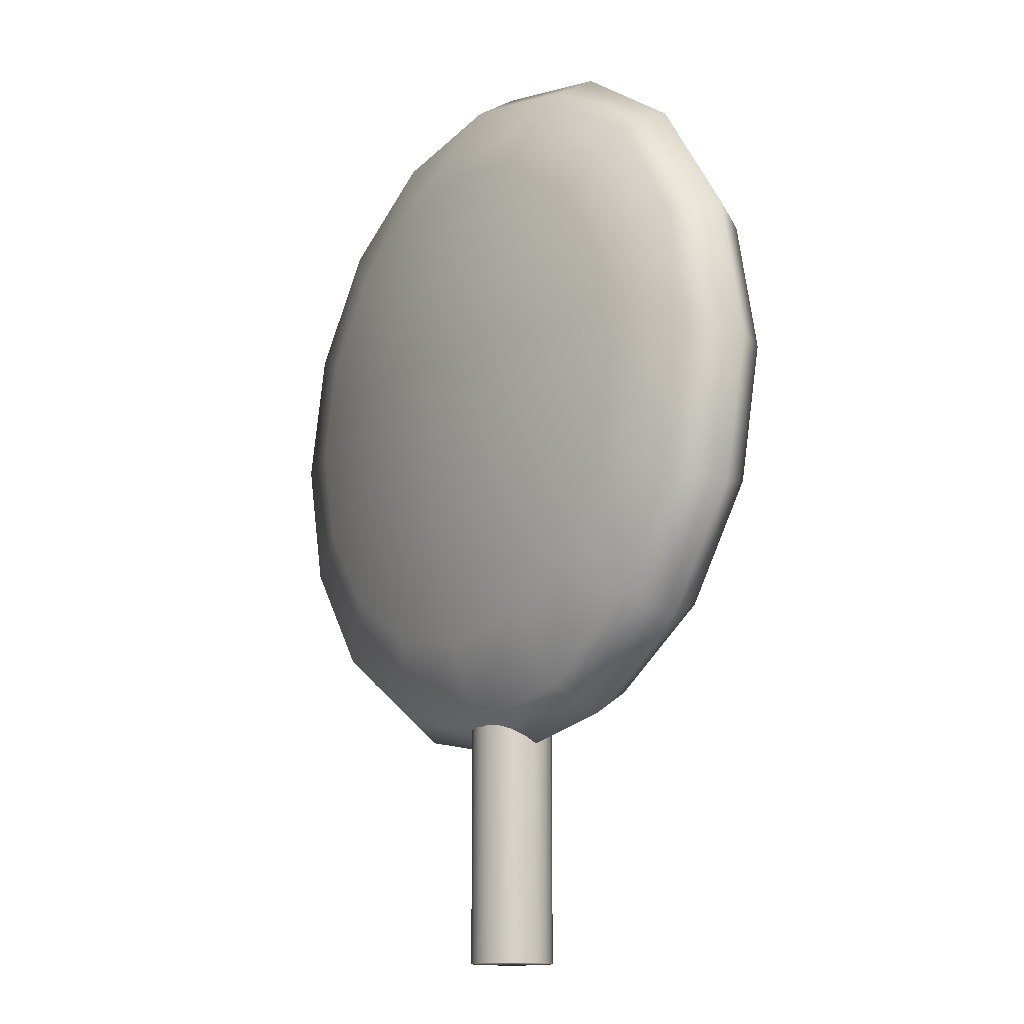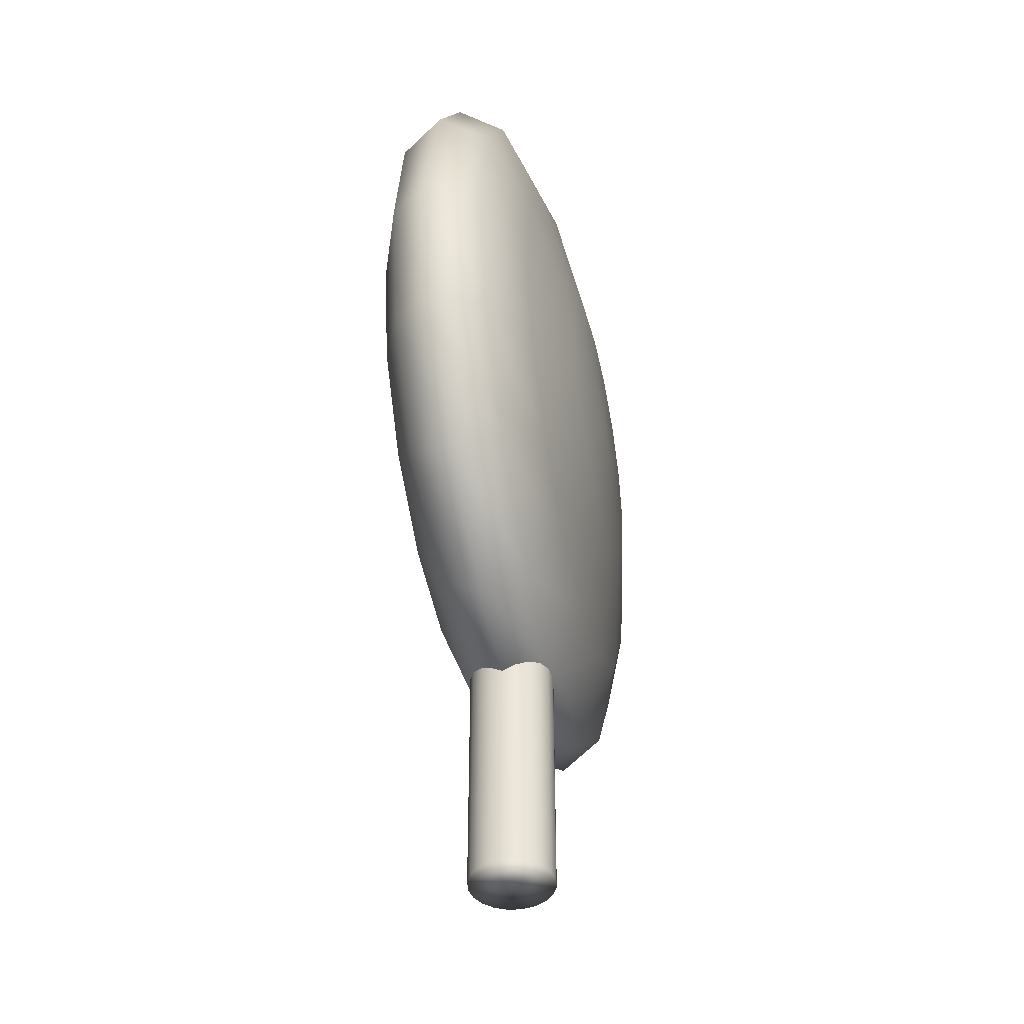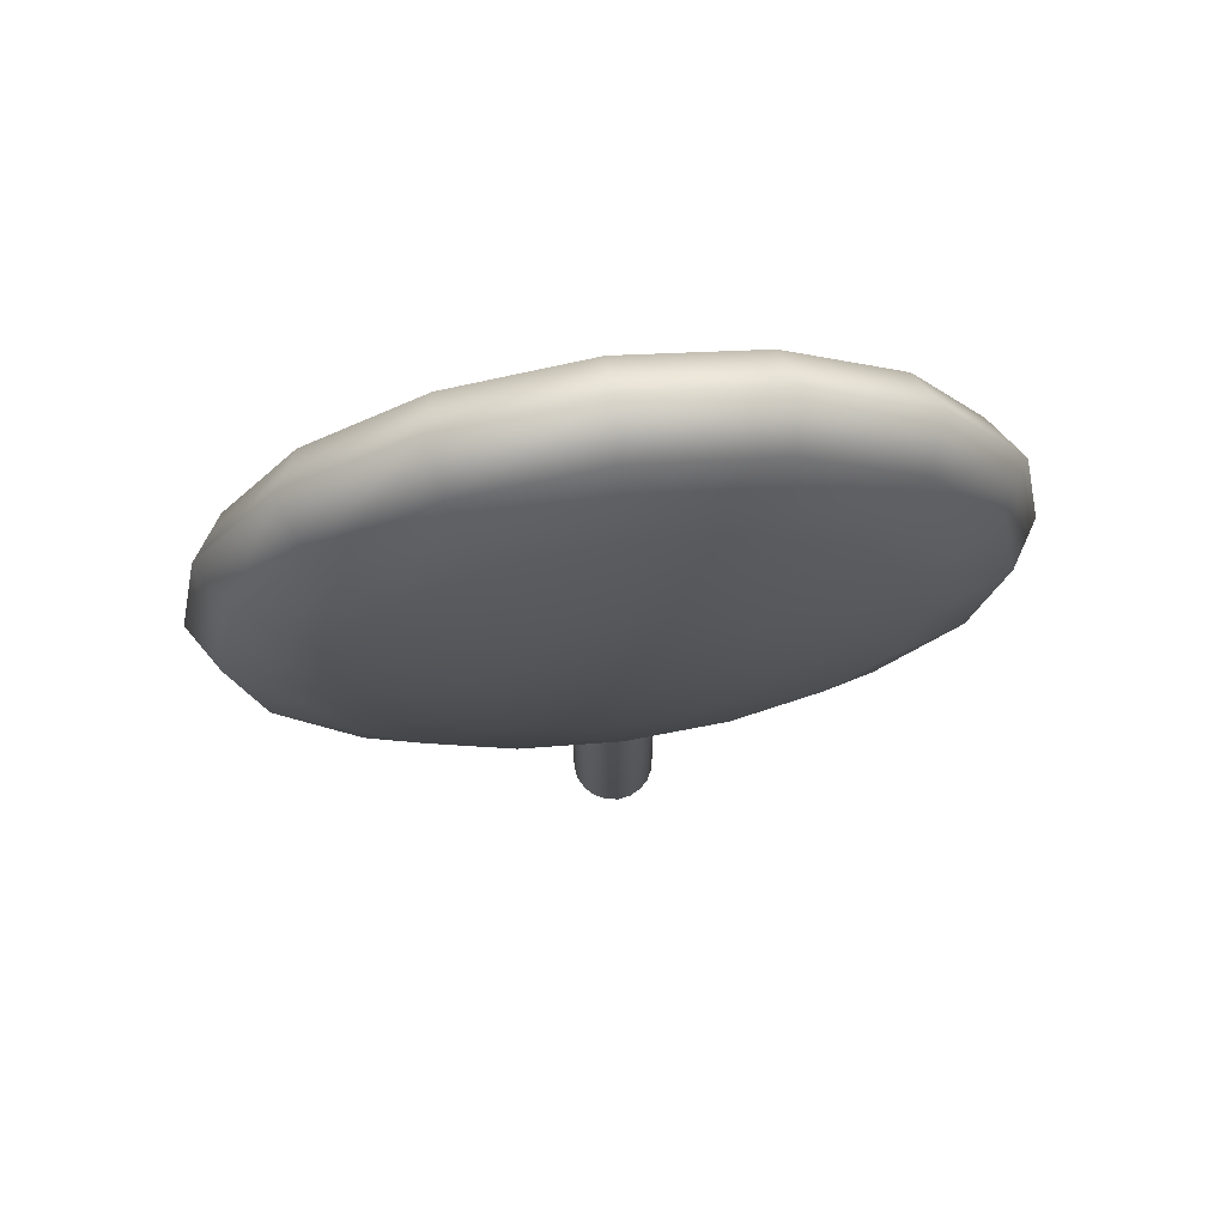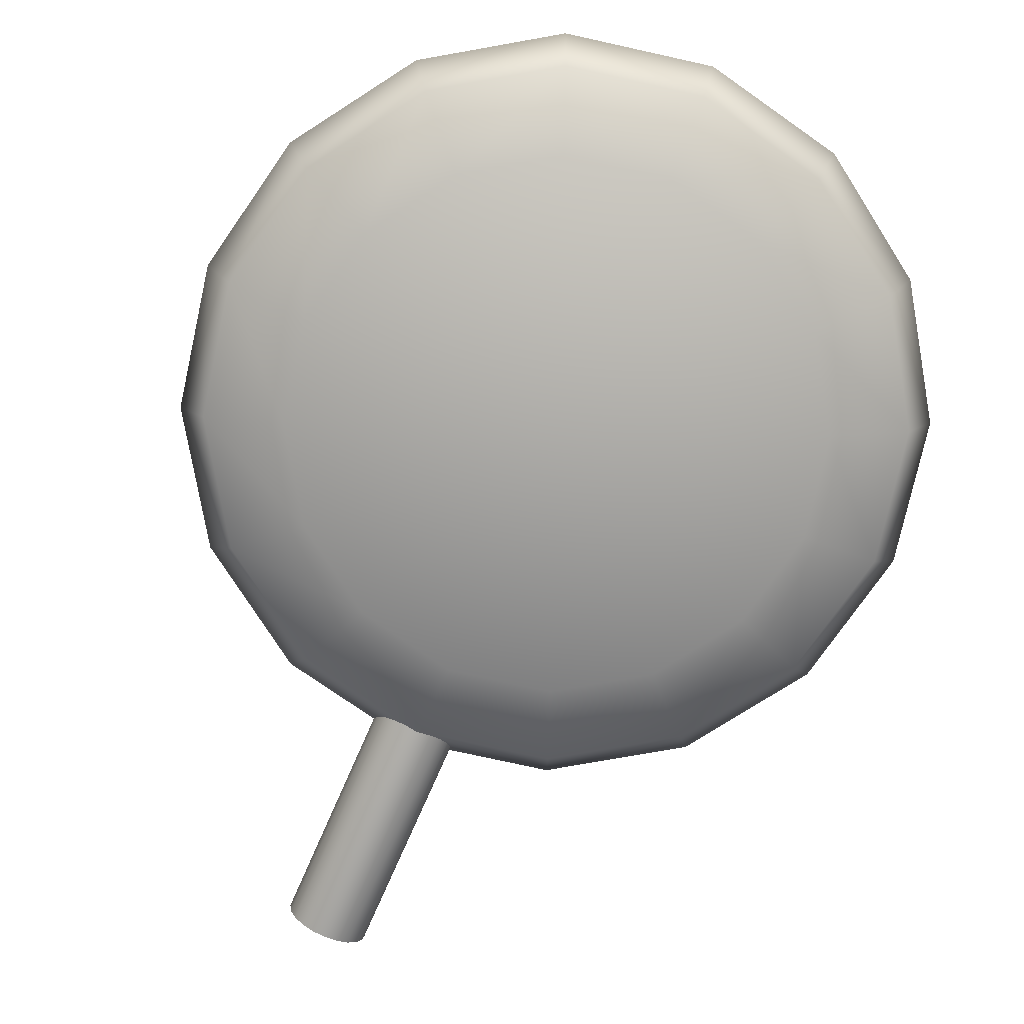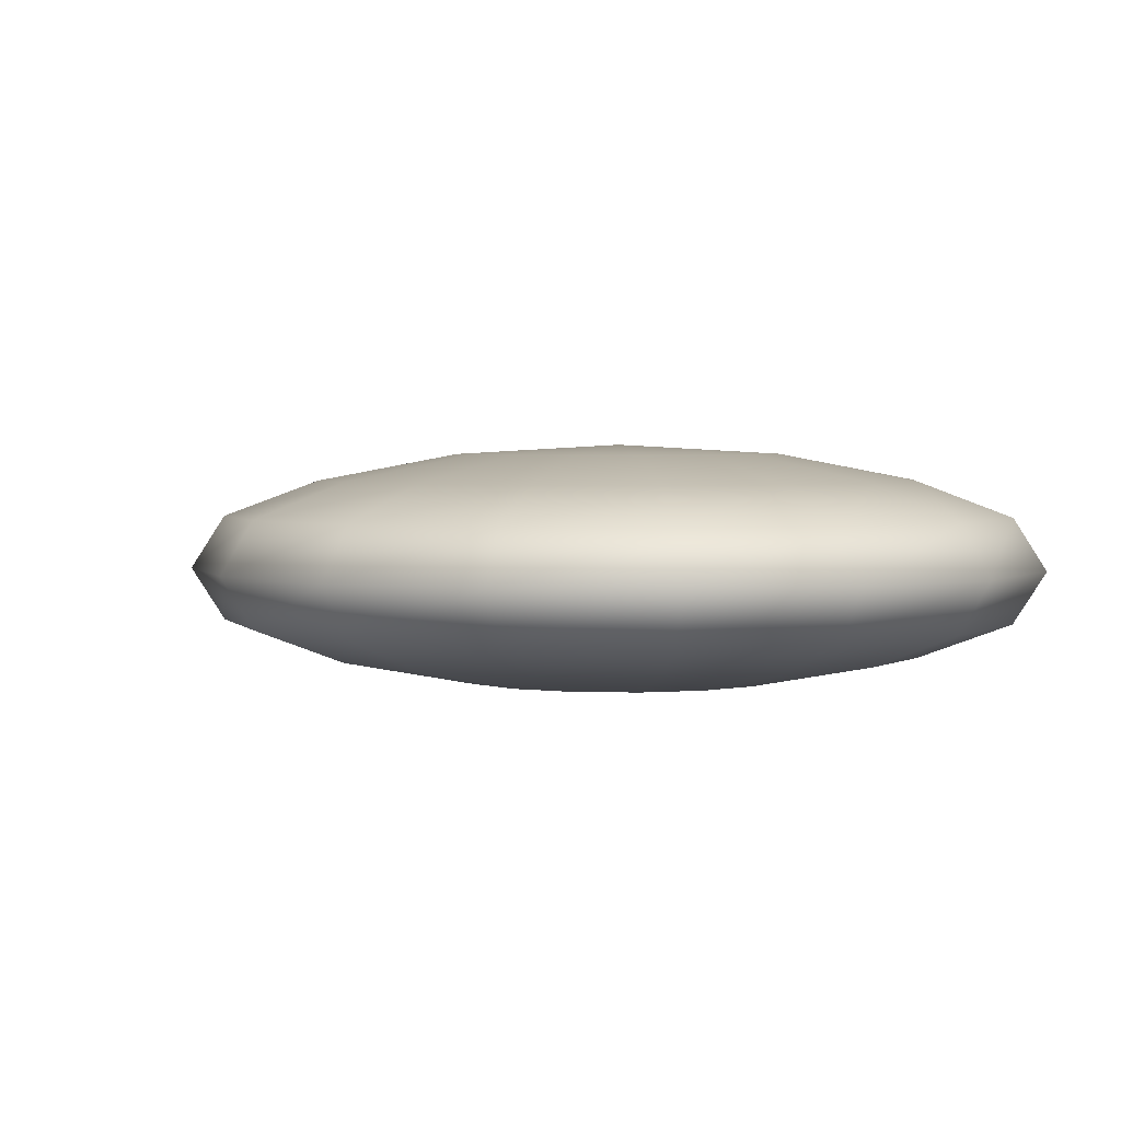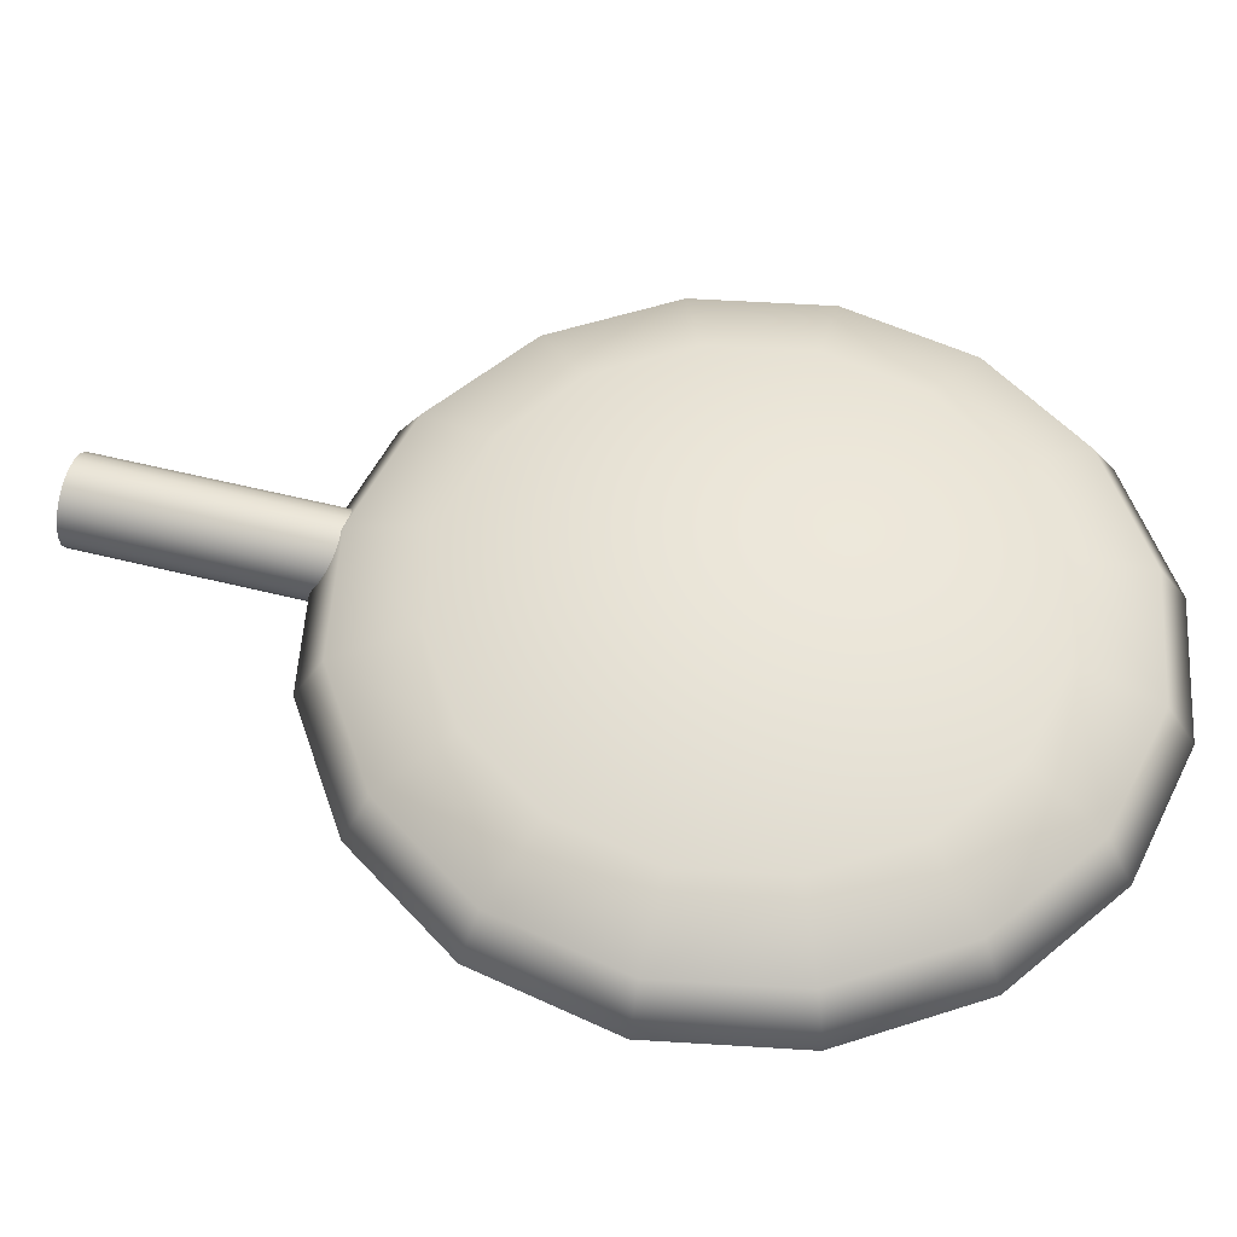
<metadata>
{"format":"obj","ext":"obj","renderer":"f3d","projection":"perspective","resolution":1024,"background":"white","views":[{"elev":-13.6,"azim":-126.8,"up":"+Y"},{"elev":-43.6,"azim":102.7,"up":"+Y"},{"elev":70.5,"azim":-7.7,"up":"+Y"},{"elev":-76.4,"azim":156.3,"up":"+Z"},{"elev":2.7,"azim":151.6,"up":"+Z"},{"elev":54.8,"azim":105.0,"up":"+Z"}]}
</metadata>
<code>
g meger3d_Char_sundries_C3_2
v 0.04479 -0.5379 -0.01455
v 0.04479 -0.257 -0.01455
v 0.0381 -0.257 -0.02768
v 0.0381 -0.5379 -0.02768
v 0.02768 -0.257 -0.0381
v 0.02768 -0.5379 -0.0381
v 0.01455 -0.257 -0.04479
v 0.01455 -0.5379 -0.04479
v 1.526e-07 -0.257 -0.04709
v 1.526e-07 -0.5379 -0.04709
v -0.01455 -0.257 -0.04479
v -0.01455 -0.5379 -0.04479
v -0.02768 -0.257 -0.0381
v -0.02768 -0.5379 -0.0381
v -0.0381 -0.257 -0.02768
v -0.0381 -0.5379 -0.02768
v -0.04479 -0.257 -0.01455
v -0.04479 -0.5379 -0.01455
v -0.04709 -0.257 0
v -0.04709 -0.5379 0
v -0.04479 -0.257 0.01455
v -0.04479 -0.5379 0.01455
v -0.0381 -0.257 0.02768
v -0.0381 -0.5379 0.02768
v -0.02768 -0.257 0.0381
v -0.02768 -0.5379 0.0381
v -0.01455 -0.257 0.04479
v -0.01455 -0.5379 0.04479
v 1.526e-07 -0.257 0.04709
v 1.526e-07 -0.5379 0.04709
v 0.01455 -0.257 0.04479
v 0.01455 -0.5379 0.04479
v 0.02768 -0.257 0.0381
v 0.02768 -0.5379 0.0381
v 0.0381 -0.257 0.02768
v 0.0381 -0.5379 0.02768
v 0.04479 -0.257 0.01455
v 0.04479 -0.5379 0.01455
v 0.04709 -0.257 0
v 0.04709 -0.5379 0
v 0.04479 -0.257 -0.01455
v 0.04479 -0.5379 -0.01455
v 0.0381 -0.5379 -0.02768
v 1.526e-07 -0.5379 0
v 0.04479 -0.5379 -0.01455
v 0.02768 -0.5379 -0.0381
v 0.01455 -0.5379 -0.04479
v 1.526e-07 -0.5379 -0.04709
v -0.01455 -0.5379 -0.04479
v -0.02768 -0.5379 -0.0381
v -0.0381 -0.5379 -0.02768
v -0.04479 -0.5379 -0.01455
v -0.04709 -0.5379 0
v -0.04479 -0.5379 0.01455
v -0.0381 -0.5379 0.02768
v -0.02768 -0.5379 0.0381
v -0.01455 -0.5379 0.04479
v 1.526e-07 -0.5379 0.04709
v 0.01455 -0.5379 0.04479
v 0.02768 -0.5379 0.0381
v 0.0381 -0.5379 0.02768
v 0.04479 -0.5379 0.01455
v 0.04709 -0.5379 0
v 0.1475 0.1819 -0.11
v 0.2725 0.2336 -0.08416
v 0.2086 0.3293 -0.08416
v 0.1129 0.2336 -0.11
v 0.1129 0.3933 -0.08416
v 0.06109 0.2683 -0.11
v 1.526e-07 0.4157 -0.08416
v 1.526e-07 0.2804 -0.11
v -0.1129 0.3933 -0.08416
v -0.06109 0.2683 -0.11
v -0.2086 0.3293 -0.08416
v -0.1129 0.2336 -0.11
v -0.2725 0.2336 -0.08416
v -0.1475 0.1819 -0.11
v -0.295 0.1208 -0.08416
v -0.1596 0.1208 -0.11
v -0.2725 0.007882 -0.08416
v -0.1475 0.05967 -0.11
v -0.2086 -0.08781 -0.08416
v -0.1129 0.007882 -0.11
v -0.1129 -0.1518 -0.08416
v -0.06109 -0.02672 -0.11
v 1.526e-07 -0.1742 -0.08416
v 1.526e-07 -0.03887 -0.11
v 0.1129 -0.1518 -0.08416
v 0.06109 -0.02672 -0.11
v 0.2086 -0.08781 -0.08416
v 0.1129 0.007882 -0.11
v 0.2725 0.007882 -0.08416
v 0.1475 0.05967 -0.11
v 0.295 0.1208 -0.08416
v 0.1596 0.1208 -0.11
v -0.1475 -0.2353 -0.05023
v 1.526e-07 -0.2646 -0.05023
v 0.1475 -0.2353 -0.05023
v 0.2725 -0.1518 -0.05023
v 0.3561 -0.02672 -0.05023
v 0.3854 0.1208 -0.05023
v 0.3561 0.2683 -0.05023
v 0.2725 0.3933 -0.05023
v 0.1475 0.4768 -0.05023
v 1.526e-07 0.5062 -0.05023
v -0.1475 0.4768 -0.05023
v -0.2725 0.3933 -0.05023
v -0.3561 0.2683 -0.05023
v -0.3854 0.1208 -0.05023
v -0.3561 -0.02672 -0.05023
v -0.2725 -0.1518 -0.05023
v -0.1596 0.5062 0
v 1.526e-07 0.5379 0
v -0.295 0.4157 0
v -0.3854 0.2804 0
v -0.4172 0.1208 0
v -0.3854 -0.03887 0
v -0.295 -0.1742 0
v -0.1596 -0.2646 0
v 1.526e-07 -0.2964 0
v 0.1596 -0.2646 0
v 0.295 -0.1742 0
v 0.3854 -0.03887 0
v 0.4172 0.1208 0
v 0.3854 0.2804 0
v 0.295 0.4157 0
v 0.1596 0.5062 0
v 0.3854 0.2804 0
v 0.3561 0.2683 0.05023
v 0.2725 0.3933 0.05023
v 0.295 0.4157 0
v 0.1475 0.4768 0.05023
v 0.1596 0.5062 0
v 1.526e-07 0.5062 0.05023
v 1.526e-07 0.5379 0
v -0.1475 0.4768 0.05023
v -0.1596 0.5062 0
v -0.2725 0.3933 0.05023
v -0.295 0.4157 0
v -0.3561 0.2683 0.05023
v -0.3854 0.2804 0
v -0.3854 0.1208 0.05023
v -0.4172 0.1208 0
v -0.3561 -0.02672 0.05023
v -0.3854 -0.03887 0
v -0.2725 -0.1518 0.05023
v -0.295 -0.1742 0
v -0.1475 -0.2353 0.05023
v -0.1596 -0.2646 0
v 1.526e-07 -0.2646 0.05023
v 1.526e-07 -0.2964 0
v 0.1475 -0.2353 0.05023
v 0.1596 -0.2646 0
v 0.2725 -0.1518 0.05023
v 0.295 -0.1742 0
v 0.3561 -0.02672 0.05023
v 0.3854 -0.03887 0
v 0.3854 0.1208 0.05023
v 0.4172 0.1208 0
v -0.1129 -0.1518 0.08416
v 1.526e-07 -0.1742 0.08416
v 0.1129 -0.1518 0.08416
v 0.2086 -0.08781 0.08416
v 0.2725 0.007882 0.08416
v 0.295 0.1208 0.08416
v 0.2725 0.2336 0.08416
v 0.2086 0.3293 0.08416
v 0.1129 0.3933 0.08416
v 1.526e-07 0.4157 0.08416
v -0.1129 0.3933 0.08416
v -0.2086 0.3293 0.08416
v -0.2725 0.2336 0.08416
v -0.295 0.1208 0.08416
v -0.2725 0.007882 0.08416
v -0.2086 -0.08781 0.08416
v -0.06109 0.2683 0.11
v 1.526e-07 0.2804 0.11
v -0.1129 0.2336 0.11
v -0.1475 0.1819 0.11
v -0.1596 0.1208 0.11
v -0.1475 0.05967 0.11
v -0.1129 0.007882 0.11
v -0.06109 -0.02672 0.11
v 1.526e-07 -0.03887 0.11
v 0.06109 -0.02672 0.11
v 0.1129 0.007882 0.11
v 0.1475 0.05967 0.11
v 0.1596 0.1208 0.11
v 0.1475 0.1819 0.11
v 0.1129 0.2336 0.11
v 0.06109 0.2683 0.11
v 1.526e-07 0.1208 0.119
v 1.526e-07 0.1208 -0.119
g meger3d_Char_sundries_C3_2_0
f 3 2 1
f 4 3 1
f 5 3 4
f 6 5 4
f 7 5 6
f 8 7 6
f 9 7 8
f 10 9 8
f 11 9 10
f 12 11 10
f 13 11 12
f 14 13 12
f 15 13 14
f 16 15 14
f 17 15 16
f 18 17 16
f 19 17 18
f 20 19 18
f 21 19 20
f 22 21 20
f 23 21 22
f 24 23 22
f 25 23 24
f 26 25 24
f 27 25 26
f 28 27 26
f 29 27 28
f 30 29 28
f 31 29 30
f 32 31 30
f 33 31 32
f 34 33 32
f 35 33 34
f 36 35 34
f 37 35 36
f 38 37 36
f 39 37 38
f 40 39 38
f 41 39 40
f 42 41 40
f 45 44 43
f 43 44 46
f 46 44 47
f 47 44 48
f 48 44 49
f 49 44 50
f 50 44 51
f 51 44 52
f 52 44 53
f 53 44 54
f 54 44 55
f 55 44 56
f 56 44 57
f 57 44 58
f 58 44 59
f 59 44 60
f 60 44 61
f 61 44 62
f 62 44 63
f 63 44 45
f 66 65 64
f 67 66 64
f 68 66 67
f 69 68 67
f 70 68 69
f 71 70 69
f 72 70 71
f 73 72 71
f 74 72 73
f 75 74 73
f 76 74 75
f 77 76 75
f 78 76 77
f 79 78 77
f 80 78 79
f 81 80 79
f 82 80 81
f 83 82 81
f 84 82 83
f 85 84 83
f 86 84 85
f 87 86 85
f 88 86 87
f 89 88 87
f 90 88 89
f 91 90 89
f 92 90 91
f 93 92 91
f 94 92 93
f 95 94 93
f 65 94 95
f 64 65 95
f 84 96 82
f 97 96 84
f 86 97 84
f 98 97 86
f 88 98 86
f 99 98 88
f 90 99 88
f 100 99 90
f 92 100 90
f 101 100 92
f 94 101 92
f 102 101 94
f 65 102 94
f 103 102 65
f 66 103 65
f 104 103 66
f 68 104 66
f 105 104 68
f 70 105 68
f 106 105 70
f 72 106 70
f 107 106 72
f 74 107 72
f 108 107 74
f 76 108 74
f 109 108 76
f 78 109 76
f 110 109 78
f 80 110 78
f 111 110 80
f 82 111 80
f 96 111 82
f 106 112 105
f 112 113 105
f 114 112 106
f 107 114 106
f 115 114 107
f 108 115 107
f 116 115 108
f 109 116 108
f 117 116 109
f 110 117 109
f 118 117 110
f 111 118 110
f 119 118 111
f 96 119 111
f 120 119 96
f 97 120 96
f 121 120 97
f 98 121 97
f 122 121 98
f 99 122 98
f 123 122 99
f 100 123 99
f 124 123 100
f 101 124 100
f 125 124 101
f 102 125 101
f 126 125 102
f 103 126 102
f 127 126 103
f 104 127 103
f 113 127 104
f 105 113 104
f 130 129 128
f 131 130 128
f 132 130 131
f 133 132 131
f 134 132 133
f 135 134 133
f 136 134 135
f 137 136 135
f 138 136 137
f 139 138 137
f 140 138 139
f 141 140 139
f 142 140 141
f 143 142 141
f 144 142 143
f 145 144 143
f 146 144 145
f 147 146 145
f 148 146 147
f 149 148 147
f 150 148 149
f 151 150 149
f 152 150 151
f 153 152 151
f 154 152 153
f 155 154 153
f 156 154 155
f 157 156 155
f 158 156 157
f 159 158 157
f 129 158 159
f 128 129 159
f 148 160 146
f 161 160 148
f 150 161 148
f 162 161 150
f 152 162 150
f 163 162 152
f 154 163 152
f 164 163 154
f 156 164 154
f 165 164 156
f 158 165 156
f 166 165 158
f 129 166 158
f 167 166 129
f 130 167 129
f 168 167 130
f 132 168 130
f 169 168 132
f 134 169 132
f 170 169 134
f 136 170 134
f 171 170 136
f 138 171 136
f 172 171 138
f 140 172 138
f 173 172 140
f 142 173 140
f 174 173 142
f 144 174 142
f 175 174 144
f 146 175 144
f 160 175 146
f 170 176 169
f 176 177 169
f 178 176 170
f 171 178 170
f 179 178 171
f 172 179 171
f 180 179 172
f 173 180 172
f 181 180 173
f 174 181 173
f 182 181 174
f 175 182 174
f 183 182 175
f 160 183 175
f 184 183 160
f 161 184 160
f 185 184 161
f 162 185 161
f 186 185 162
f 163 186 162
f 187 186 163
f 164 187 163
f 188 187 164
f 165 188 164
f 189 188 165
f 166 189 165
f 190 189 166
f 167 190 166
f 191 190 167
f 168 191 167
f 177 191 168
f 169 177 168
f 190 192 189
f 191 192 190
f 177 192 191
f 187 192 186
f 188 192 187
f 189 192 188
f 176 192 177
f 178 192 176
f 179 192 178
f 180 192 179
f 181 192 180
f 182 192 181
f 183 192 182
f 184 192 183
f 185 192 184
f 186 192 185
f 64 193 67
f 67 193 69
f 69 193 71
f 71 193 73
f 73 193 75
f 75 193 77
f 77 193 79
f 79 193 81
f 81 193 83
f 83 193 85
f 85 193 87
f 87 193 89
f 89 193 91
f 91 193 93
f 93 193 95
f 95 193 64

</code>
